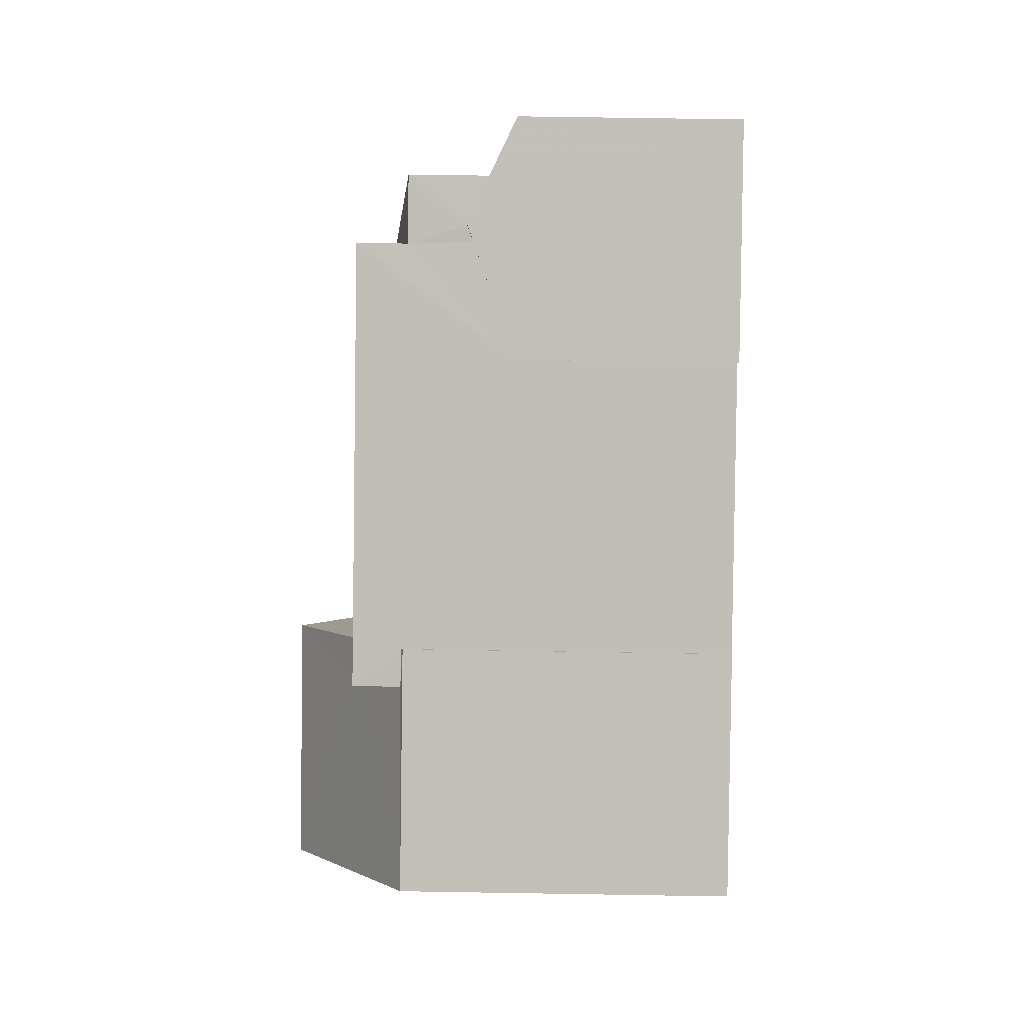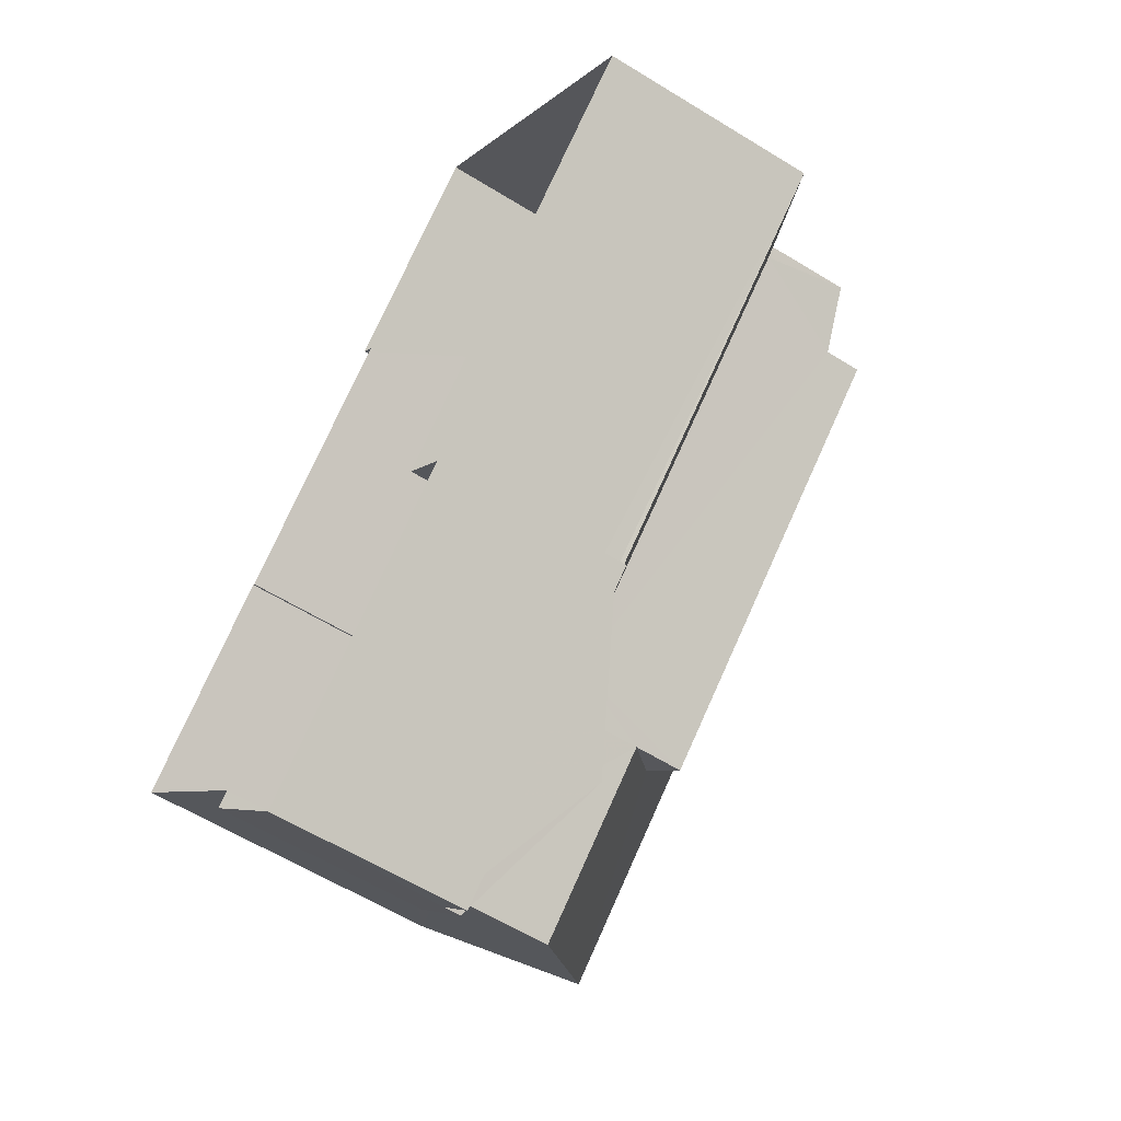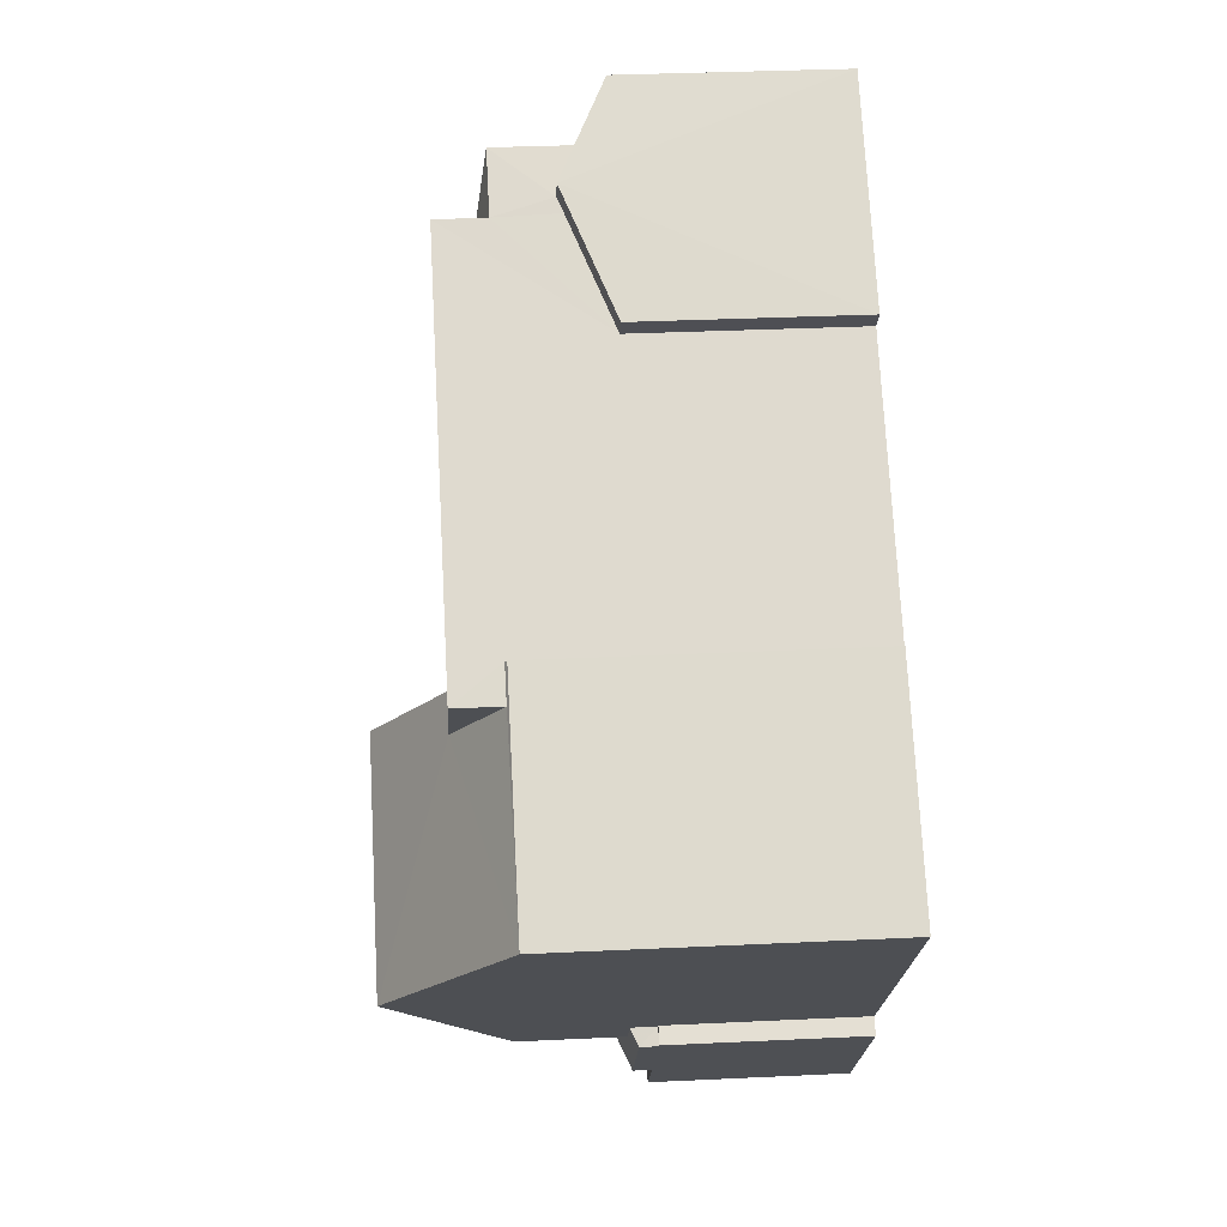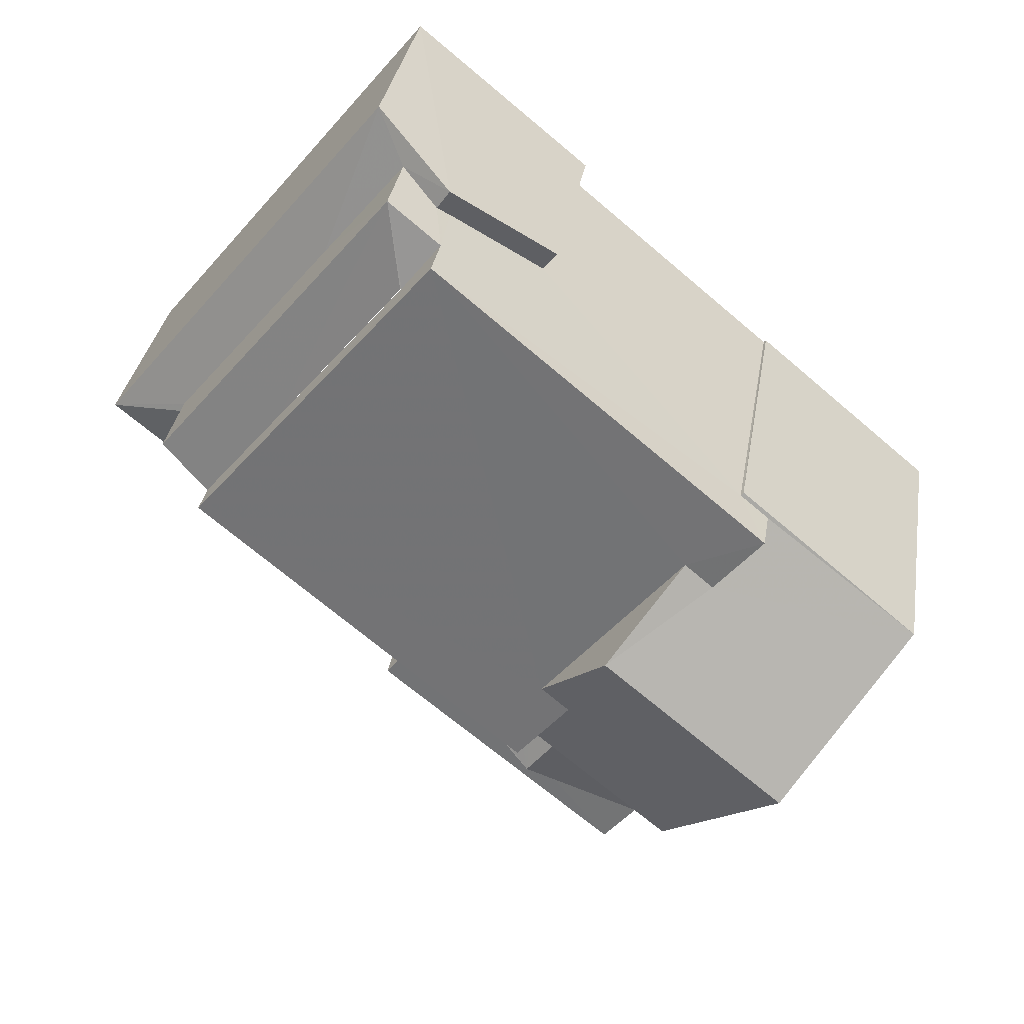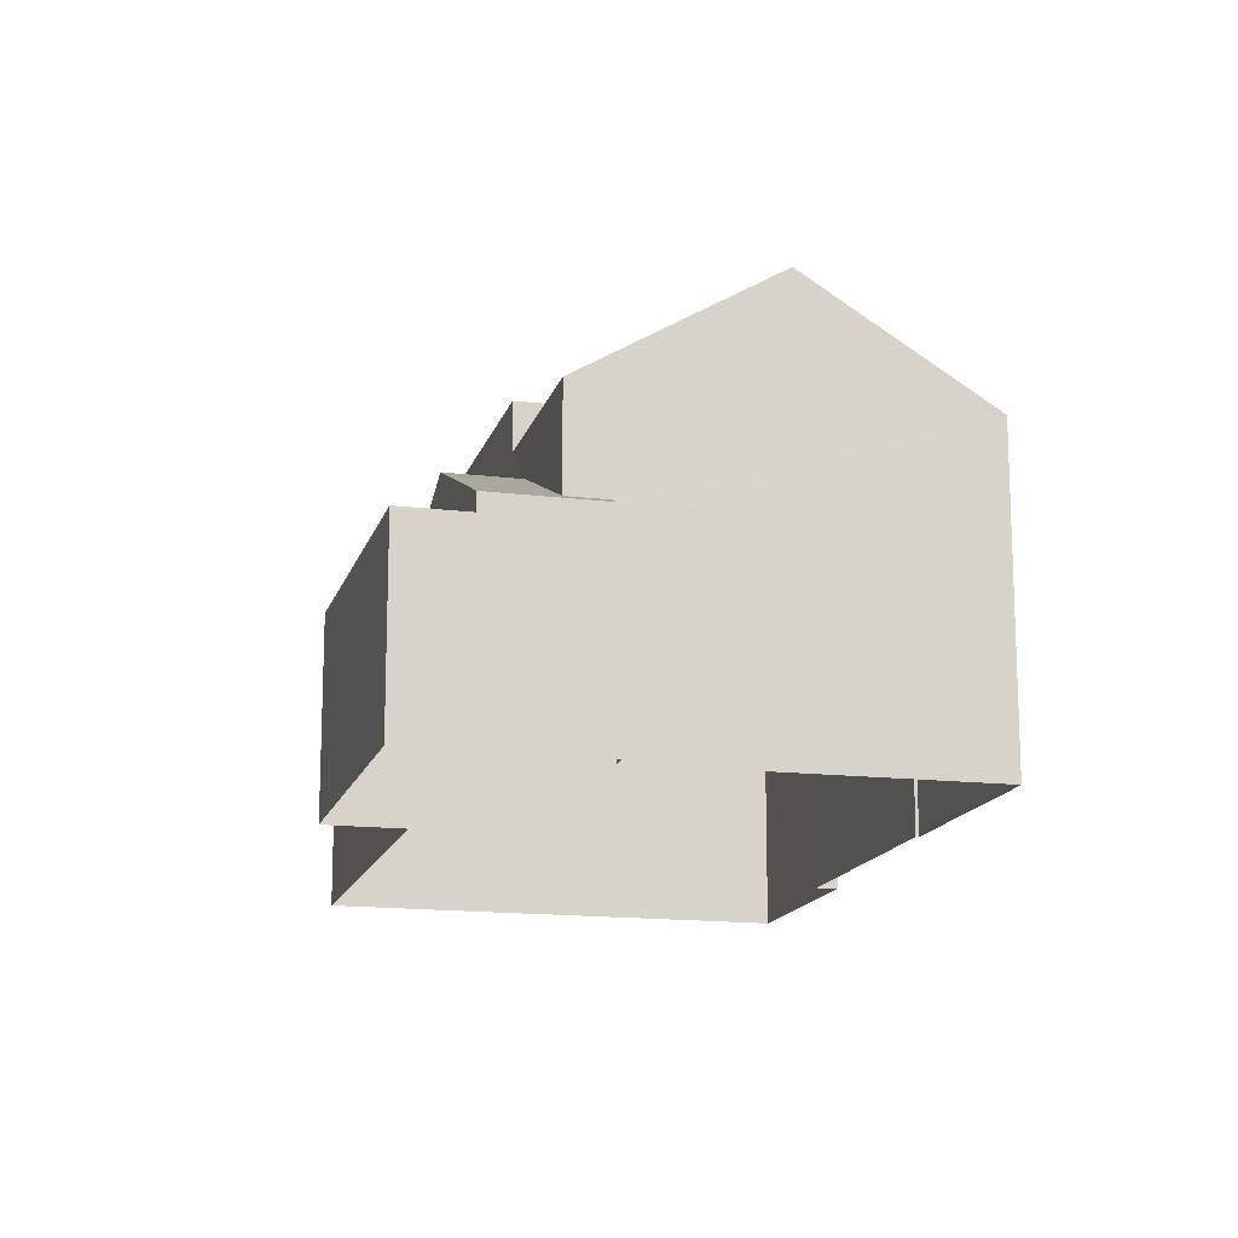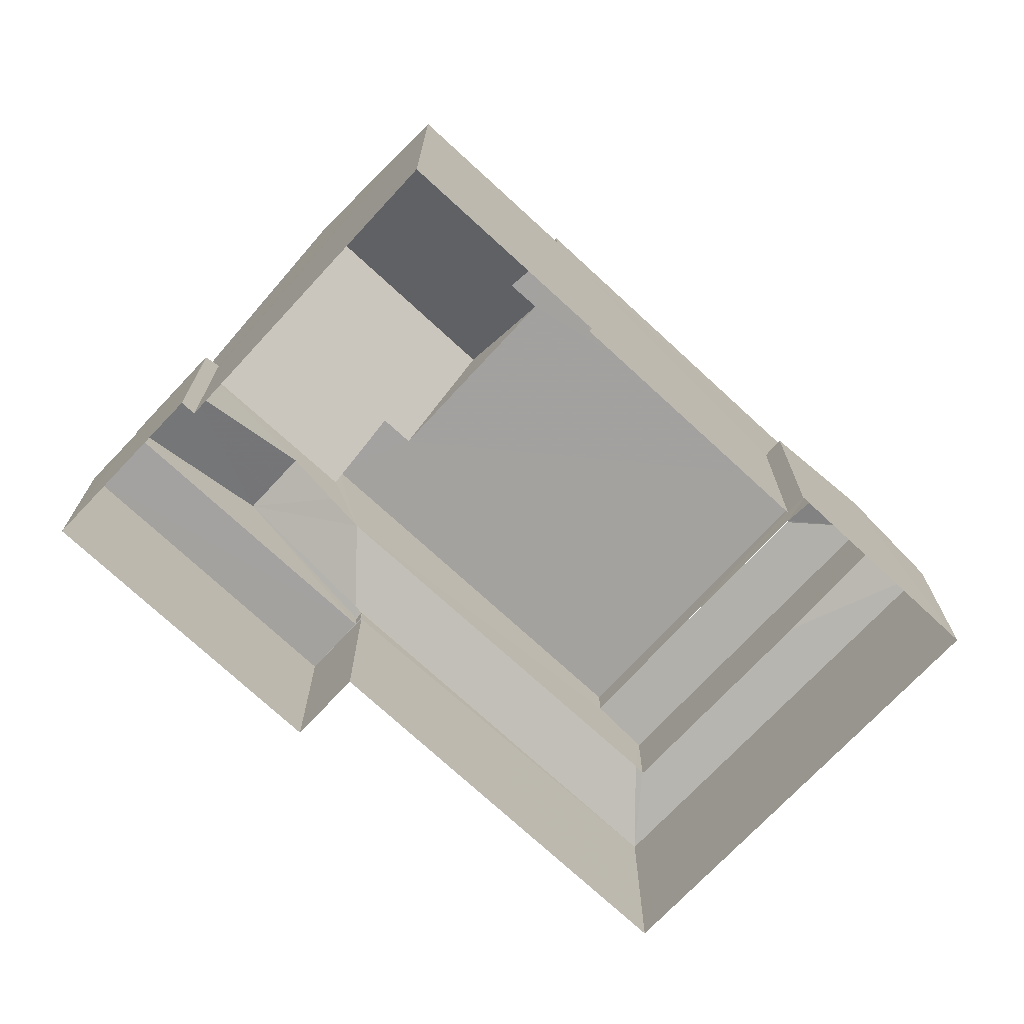
<metadata>
{"format":"obj","ext":"obj","renderer":"f3d","projection":"perspective","resolution":1024,"background":"white","views":[{"elev":53.8,"azim":91.0,"up":"+Y"},{"elev":-59.8,"azim":-122.3,"up":"+Y"},{"elev":31.5,"azim":86.1,"up":"+Y"},{"elev":32.7,"azim":9.1,"up":"+Y"},{"elev":-15.2,"azim":35.8,"up":"+Z"},{"elev":-72.4,"azim":97.3,"up":"+Z"}]}
</metadata>
<code>
v -2.231e+05 -1.275e+05 17.7
v -2.231e+05 -1.275e+05 17.7
v -2.231e+05 -1.275e+05 17.7
v -2.231e+05 -1.275e+05 17.7
v -2.231e+05 -1.275e+05 17.7
v -2.231e+05 -1.275e+05 17.7
v -2.231e+05 -1.275e+05 17.7
v -2.231e+05 -1.275e+05 17.7
v -2.231e+05 -1.275e+05 17.7
v -2.231e+05 -1.275e+05 17.7
v -2.231e+05 -1.275e+05 17.7
v -2.231e+05 -1.275e+05 17.7
v -2.231e+05 -1.275e+05 23.67
v -2.231e+05 -1.275e+05 23.63
v -2.231e+05 -1.275e+05 23.67
v -2.231e+05 -1.275e+05 23.63
v -2.231e+05 -1.275e+05 25.78
v -2.231e+05 -1.275e+05 25.78
v -2.231e+05 -1.275e+05 24.54
v -2.231e+05 -1.275e+05 24.54
v -2.231e+05 -1.275e+05 21.68
v -2.231e+05 -1.275e+05 22.14
v -2.231e+05 -1.275e+05 21.68
v -2.231e+05 -1.275e+05 22.12
v -2.231e+05 -1.275e+05 23.88
v -2.231e+05 -1.275e+05 23.62
v -2.231e+05 -1.275e+05 23.89
v -2.231e+05 -1.275e+05 23.62
v -2.231e+05 -1.275e+05 23.89
v -2.231e+05 -1.275e+05 24.54
v -2.231e+05 -1.275e+05 24.54
v -2.231e+05 -1.275e+05 24.54
v -2.231e+05 -1.275e+05 24.54
v -2.231e+05 -1.275e+05 24.54
v -2.231e+05 -1.275e+05 24.54
v -2.231e+05 -1.275e+05 22.45
v -2.231e+05 -1.275e+05 21.68
v -2.231e+05 -1.275e+05 22.56
v -2.231e+05 -1.275e+05 21.68
v -2.231e+05 -1.275e+05 21.6
v -2.231e+05 -1.275e+05 21.74
v -2.231e+05 -1.275e+05 21.6
v -2.231e+05 -1.275e+05 22.85
v -2.231e+05 -1.275e+05 21.74
v -2.231e+05 -1.275e+05 22.85
v -2.231e+05 -1.275e+05 23.62
v -2.231e+05 -1.275e+05 23.89
v -2.231e+05 -1.275e+05 21.68
v -2.231e+05 -1.275e+05 22.14
v -2.231e+05 -1.275e+05 22.56
v -2.231e+05 -1.275e+05 22.07
v -2.231e+05 -1.275e+05 21.6
v -2.231e+05 -1.275e+05 21.6
v -2.231e+05 -1.275e+05 22.42
v -2.231e+05 -1.275e+05 21.27
v -2.231e+05 -1.275e+05 21.27
v -2.231e+05 -1.275e+05 21.27
v -2.231e+05 -1.275e+05 21.27
v -2.231e+05 -1.275e+05 21.27
v -2.231e+05 -1.275e+05 21.27
v -2.231e+05 -1.275e+05 21.27
v -2.231e+05 -1.275e+05 21.27
v -2.231e+05 -1.275e+05 21.27
v -2.231e+05 -1.275e+05 21.27
v -2.231e+05 -1.275e+05 23.63
v -2.231e+05 -1.275e+05 23.63
v -2.231e+05 -1.275e+05 22.06
f 1 2 3
f 2 1 4
f 5 6 7
f 4 1 8
f 9 10 8
f 11 6 5
f 9 11 12
f 8 1 6
f 9 8 11
f 11 8 6
f 29 25 27
f 13 14 15
f 14 13 16
f 17 18 19
f 20 17 19
f 18 16 19
f 19 16 13
f 21 22 23
f 21 24 22
f 25 26 27
f 25 28 26
f 30 31 32
f 30 32 33
f 34 31 20
f 34 20 19
f 30 33 35
f 20 31 30
f 36 37 38
f 36 39 37
f 40 41 42
f 42 41 43
f 40 44 41
f 43 41 45
f 26 46 29
f 26 29 27
f 46 47 29
f 48 49 38
f 38 49 50
f 51 49 48
f 50 36 38
f 52 53 21
f 53 43 21
f 21 43 24
f 24 43 54
f 43 45 54
f 55 56 57
f 57 56 58
f 58 56 59
f 56 60 59
f 61 62 63
f 61 64 62
f 17 30 35
f 17 35 18
f 35 65 18
f 35 66 65
f 51 48 23
f 23 22 67
f 51 23 67
f 32 29 47
f 25 31 28
f 31 29 32
f 25 29 31
f 8 10 58
f 59 8 58
f 58 10 9
f 57 58 9
f 64 40 62
f 64 44 40
f 49 51 26
f 51 67 46
f 26 51 46
f 19 13 34
f 39 3 37
f 39 1 3
f 52 56 53
f 52 60 56
f 66 35 33
f 66 45 65
f 65 45 41
f 54 45 66
f 9 12 55
f 9 55 57
f 12 63 62
f 42 55 40
f 55 62 40
f 12 62 55
f 6 14 7
f 6 15 14
f 1 39 6
f 6 39 15
f 13 15 34
f 49 26 50
f 34 15 31
f 50 28 36
f 28 39 36
f 26 28 50
f 31 39 28
f 15 39 31
f 48 2 4
f 23 48 4
f 16 5 7
f 14 16 7
f 37 3 38
f 3 2 38
f 2 48 38
f 65 41 44
f 11 5 61
f 44 64 61
f 18 65 44
f 61 5 16
f 18 44 16
f 44 61 16
f 4 59 23
f 21 23 52
f 4 8 59
f 52 59 60
f 23 59 52
f 11 63 12
f 11 61 63
f 32 24 33
f 24 66 33
f 24 54 66
f 46 67 22
f 47 46 22
f 24 32 47
f 47 22 24
f 20 30 17
f 42 43 55
f 55 43 56
f 43 53 56

</code>
